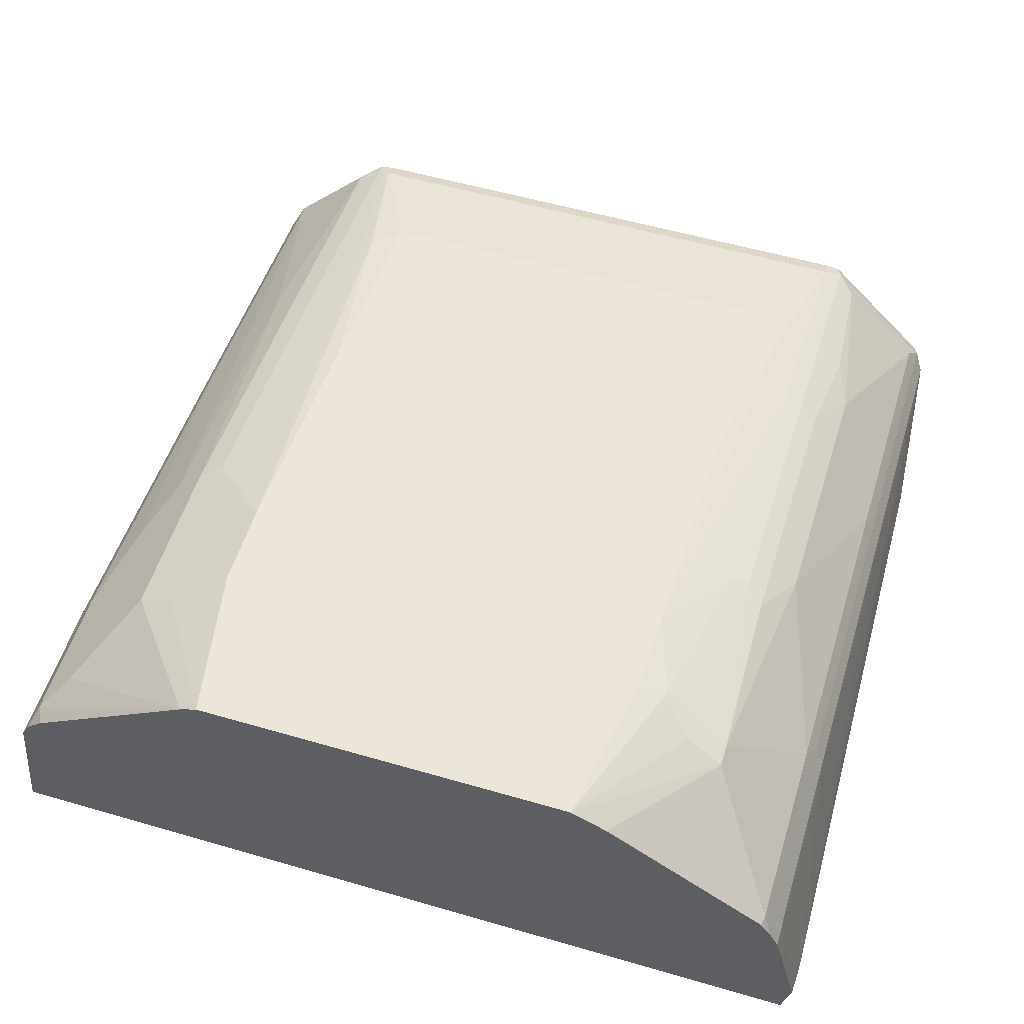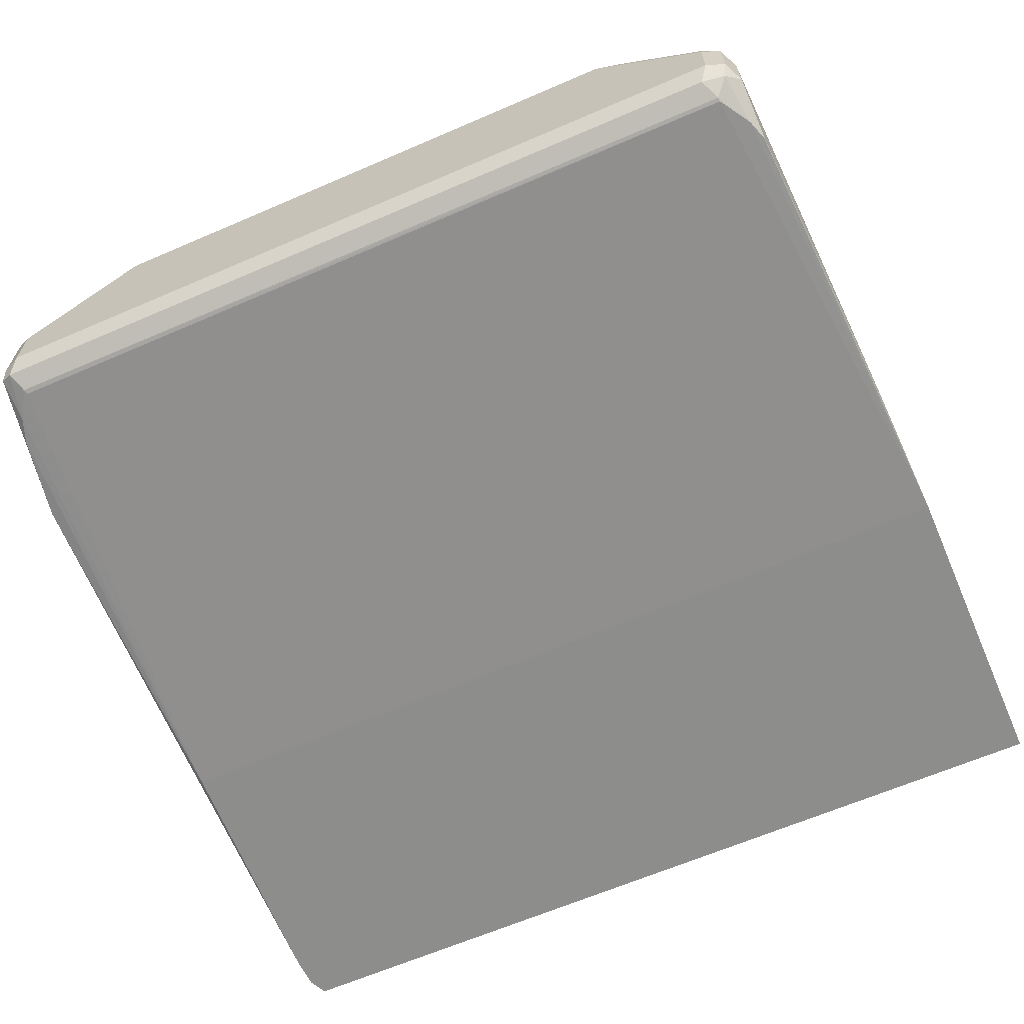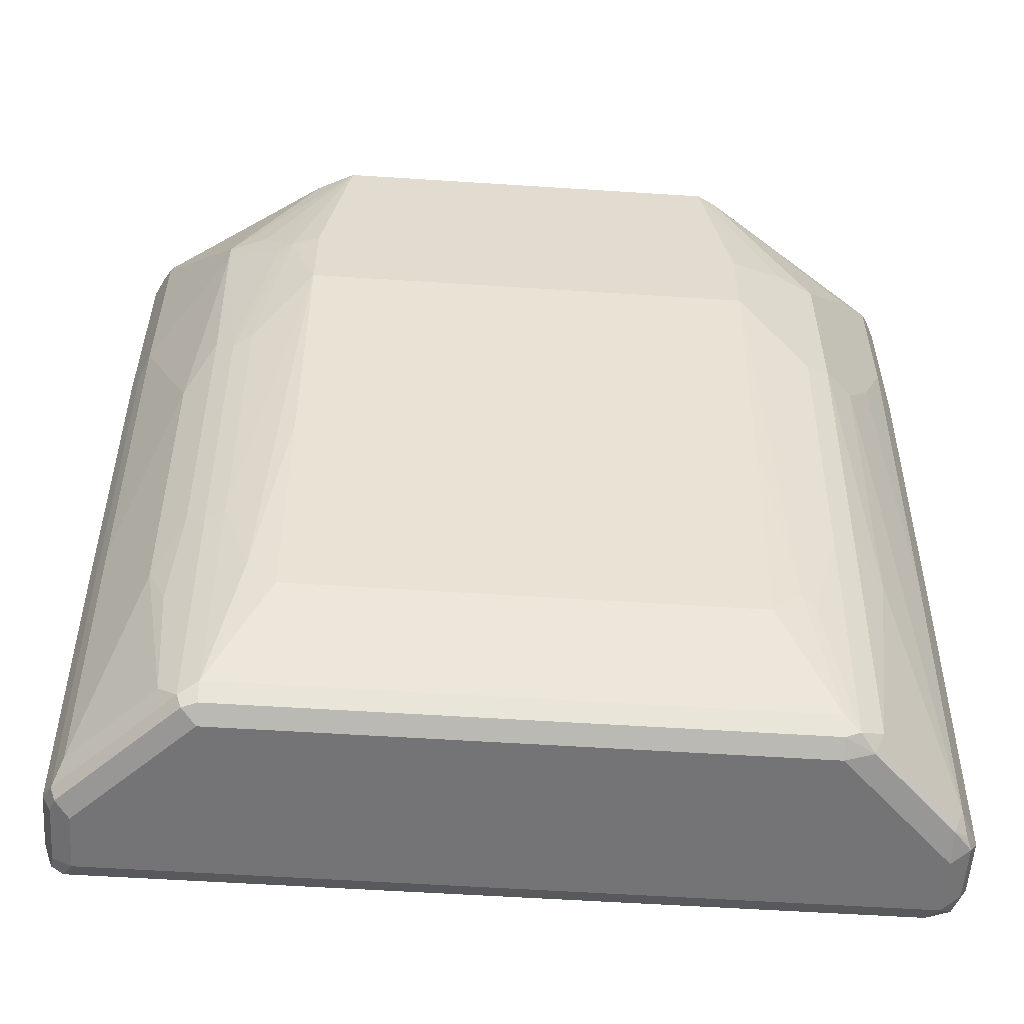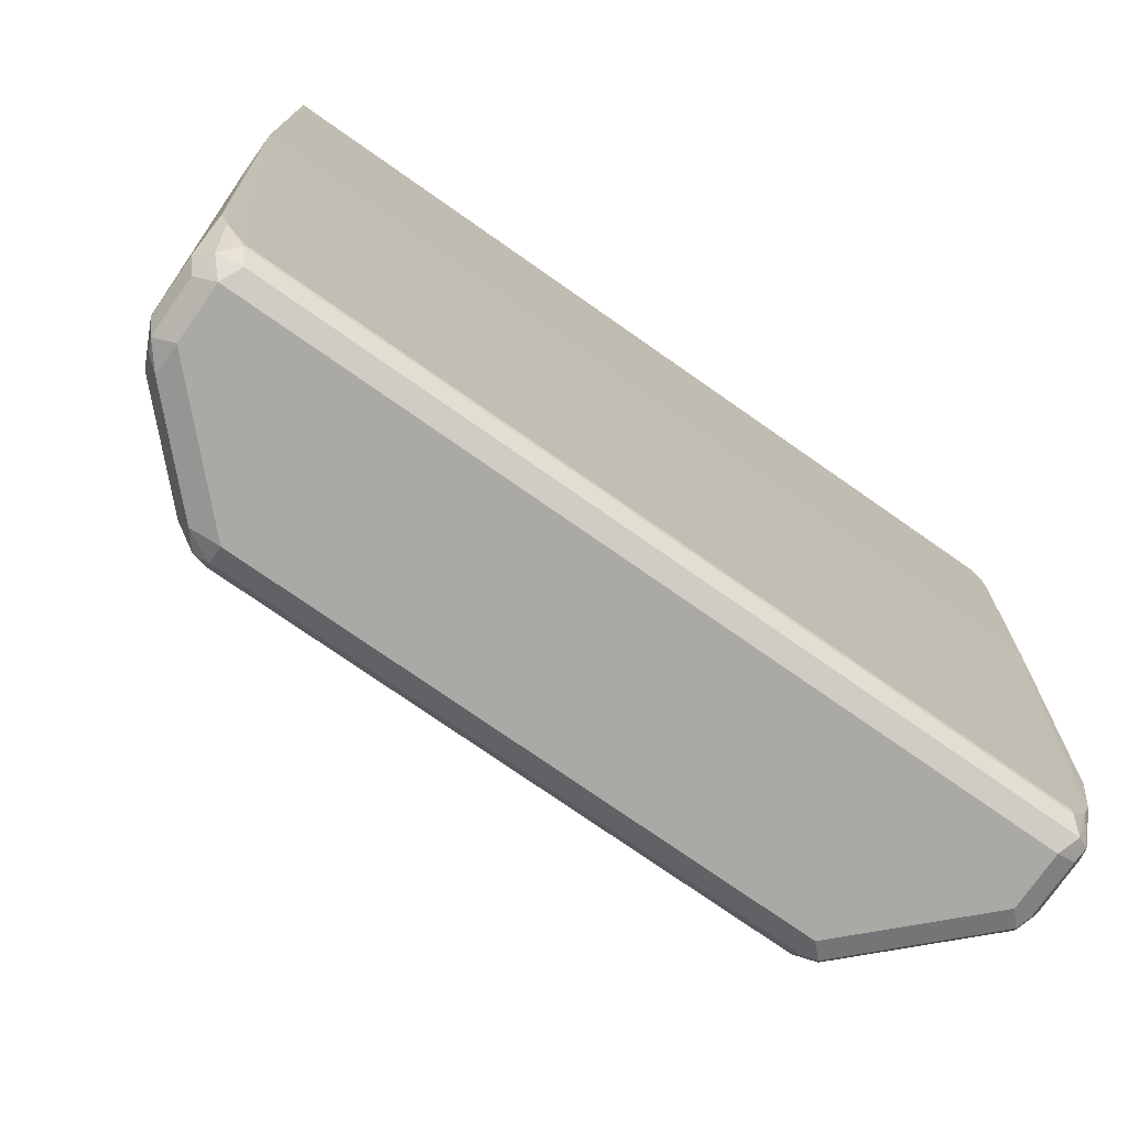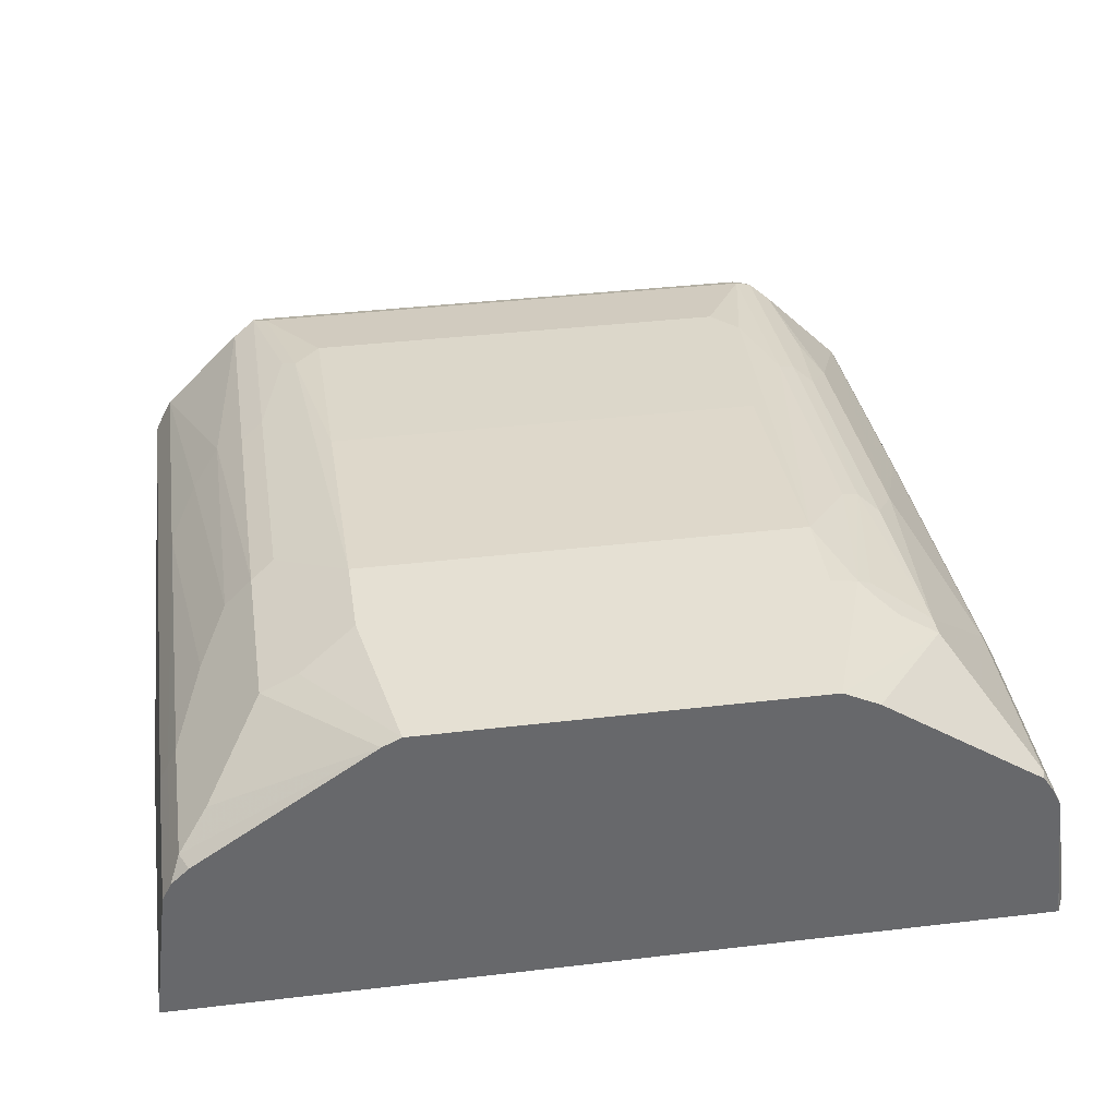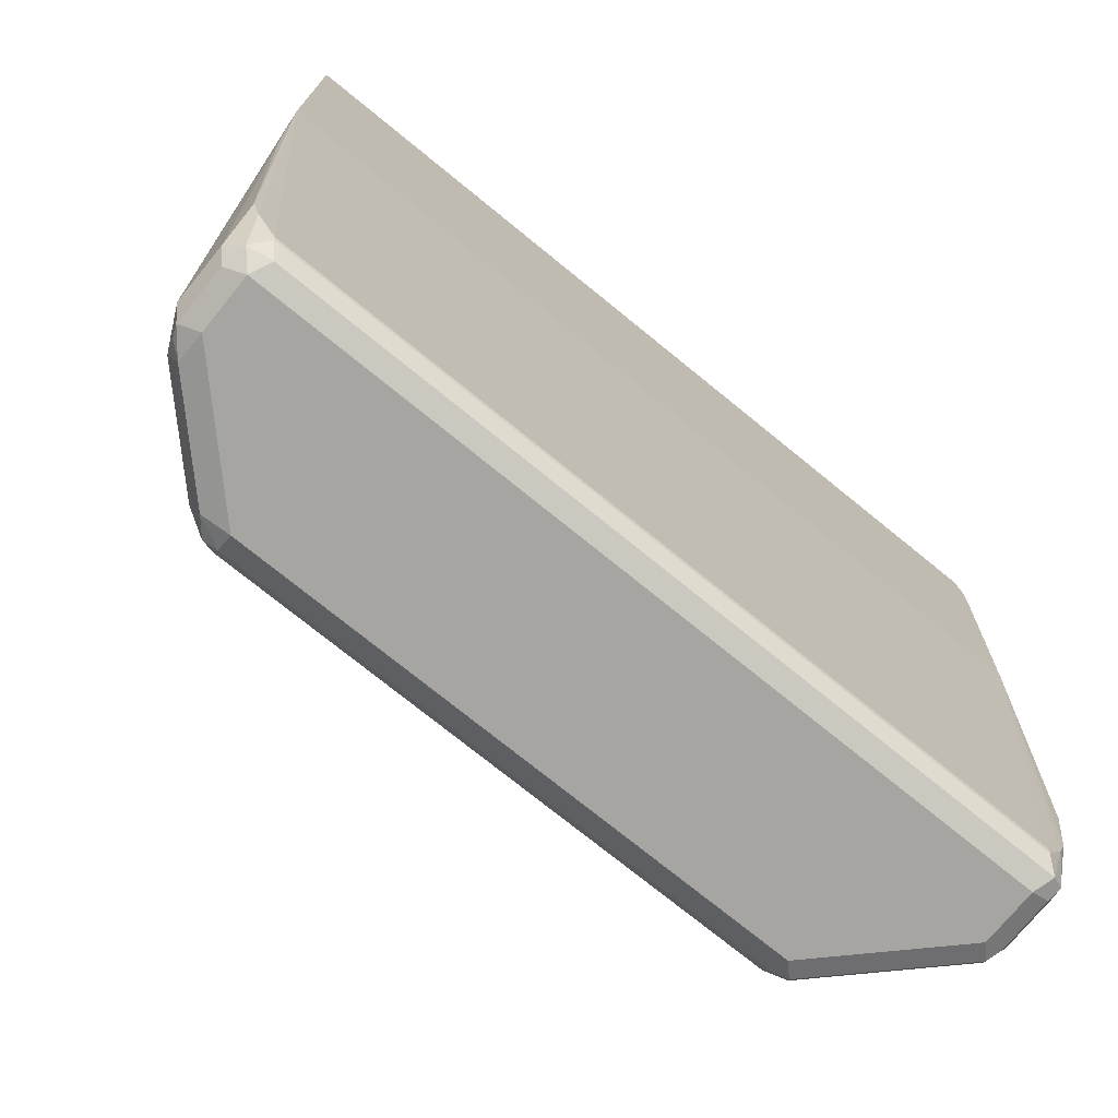
<metadata>
{"format":"obj","ext":"obj","renderer":"f3d","projection":"perspective","resolution":1024,"background":"white","views":[{"elev":55.3,"azim":17.0,"up":"+Y"},{"elev":-64.5,"azim":-156.5,"up":"+Y"},{"elev":-56.3,"azim":176.1,"up":"+Z"},{"elev":-75.4,"azim":-35.0,"up":"+Z"},{"elev":38.1,"azim":-8.5,"up":"+Y"},{"elev":-73.7,"azim":-39.2,"up":"+Z"}]}
</metadata>
<code>
v -0.3809 0.2968 0.2358
v 0.1456 0.2968 0.2358
v 0.1519 0.2968 0.3966
v 0.1431 0.3018 0.01622
v 0.1341 0.3018 -0.03417
v 0.1302 0.3108 -0.07558
v 0.1282 0.3018 -0.04979
v 0.1232 0.308 -0.0784
v 0.1176 0.3024 -0.0672
v -0.3472 0.308 -0.0784
v -0.3528 0.3024 -0.0672
v -0.3531 0.3018 -0.06485
v 0.117 0.3018 -0.06425
v -0.3651 0.3018 -0.04588
v -0.3612 0.3108 -0.07558
v -0.3528 0.3192 -0.084
v -0.364 0.3248 -0.0784
v -0.364 0.3584 -0.0784
v -0.3696 0.3192 -0.0672
v -0.369 0.3018 -0.03417
v -0.3693 0.3018 -0.0333
v -0.3696 0.3024 -0.03358
v -0.3783 0.3018 0.1512
v -0.3696 0.3528 -0.0672
v -0.3696 0.3696 0.1176
v -0.3584 0.3752 -0.0672
v -0.3612 0.3654 -0.07558
v -0.3528 0.3717 -0.07978
v -0.3192 0.4053 -0.07978
v -0.3528 0.3528 -0.084
v -0.2856 0.42 -0.084
v -0.3024 0.4221 -0.07978
v -0.2856 0.4312 -0.0784
v -0.294 0.4326 -0.07558
v -0.2856 0.4368 -0.0672
v -0.2688 0.4536 0.01682
v -0.252 0.4536 9.29e-06
v -0.252 0.4704 0.1344
v 0.01678 0.4704 0.1344
v -0.252 0.4872 0.2856
v -0.2772 0.4494 0.008429
v -0.294 0.4494 0.07563
v -0.308 0.4424 0.08399
v -0.308 0.4592 0.252
v -0.3248 0.4256 0.06721
v -0.308 0.4256 -0.0672
v -0.3416 0.4088 0.08399
v -0.3248 0.4424 0.252
v -0.3416 0.4256 0.4032
v -0.3416 0.4256 0.2856
v -0.3584 0.4088 0.336
v -0.3584 0.392 0.1176
v -0.364 0.3976 0.336
v -0.364 0.3976 0.431
v -0.3584 0.4088 0.42
v -0.2464 0.4816 0.431
v -0.308 0.4592 0.3528
v -0.2352 0.4872 0.431
v -0.3534 0.4079 0.431
v -0.3809 0.2968 0.431
v -0.3696 0.3864 0.431
v -0.3696 0.3864 0.336
v 0.1456 0.2968 0.431
v -4.587e-05 0.4872 0.431
v 0.1221 0.4077 0.431
v 0.02238 0.476 0.431
v 0.07557 0.462 0.3612
v 0.1232 0.4088 0.4256
v 0.1286 0.3981 0.431
v 0.1344 0.3864 0.431
v 0.1458 0.2968 0.4309
v 0.1512 0.2968 0.42
v 0.1519 0.2968 0.405
v 0.1344 0.3864 0.3024
v 0.1232 0.4088 0.308
v 0.07557 0.462 0.3486
v 0.08956 0.4424 0.2072
v 0.07276 0.4592 0.2408
v 0.07277 0.4424 0.07282
v 0.08956 0.4256 0.03923
v 0.1232 0.3752 -0.06159
v 0.1232 0.392 0.1064
v 0.1288 0.3808 0.0952
v 0.1288 0.3976 0.2968
v 0.1344 0.3696 0.1008
v 0.1288 0.364 -0.0728
v 0.112 0.3808 -0.0728
v 0.126 0.3612 -0.07978
v 0.1344 0.3528 -0.0672
v 0.1344 0.3192 -0.0672
v 0.1288 0.3528 -0.0784
v 0.1176 0.3528 -0.084
v 0.1288 0.3192 -0.0784
v 0.1176 0.3192 -0.084
v 0.05036 0.42 -0.084
v 0.05878 0.4284 -0.07978
v 0.06159 0.4312 -0.0728
v 0.07277 0.4256 -0.06159
v 0.07838 0.4312 0.01122
v 0.06159 0.448 0.06161
v 0.05036 0.4368 -0.0672
v 0.05036 0.4312 -0.0784
v 0.01678 0.4536 9.29e-06
v 0.03357 0.4536 0.01682
v 0.05036 0.4536 0.06721
v 0.05036 0.4704 0.2352
v 0.0168 0.4872 0.2856
v -0.252 0.4872 0.336
v -0.2856 0.4704 0.3528
v -0.2968 0.4648 0.3528
v -0.294 0.4662 0.2436
v 0.0168 0.4872 0.336
v 0.03359 0.483 0.3339
v 0.04199 0.4788 0.3444
v 0.04199 0.4788 0.3318
v 0.06159 0.4648 0.2296
v 0.0532 0.4732 0.3556
f 90 89 4
f 93 6 8
f 93 8 94
f 93 94 92
f 93 92 91
f 90 4 6
f 91 88 89
f 91 89 6
f 90 6 89
f 93 91 6
f 91 92 88
f 94 8 10
f 97 99 98
f 94 16 92
f 92 16 31
f 95 92 31
f 95 88 92
f 96 88 95
f 97 88 96
f 97 87 88
f 97 81 87
f 97 98 81
f 97 100 99
f 97 101 100
f 89 3 4
f 94 10 16
f 85 74 3
f 70 74 68
f 86 85 89
f 73 72 3
f 73 70 72
f 73 3 70
f 70 3 74
f 97 102 101
f 75 68 74
f 75 76 68
f 77 76 75
f 77 78 76
f 77 79 78
f 77 80 79
f 77 81 80
f 82 81 77
f 82 83 81
f 82 84 83
f 82 75 84
f 82 77 75
f 84 75 74
f 84 74 83
f 83 74 85
f 83 85 86
f 83 86 81
f 86 87 81
f 86 88 87
f 86 89 88
f 85 3 89
f 97 96 102
f 108 40 110
f 95 31 102
f 112 113 107
f 112 64 113
f 114 113 64
f 115 113 114
f 115 116 113
f 115 76 116
f 115 117 76
f 115 114 117
f 114 64 117
f 117 64 67
f 117 67 76
f 76 67 68
f 116 76 78
f 79 116 78
f 79 100 116
f 99 100 79
f 99 79 80
f 99 80 98
f 98 80 81
f 116 100 106
f 116 106 113
f 113 106 107
f 58 60 64
f 24 18 19
f 19 20 22
f 112 107 64
f 107 58 64
f 57 44 49
f 57 58 110
f 33 102 31
f 33 35 102
f 101 102 35
f 101 35 103
f 104 101 103
f 105 101 104
f 105 100 101
f 105 106 100
f 105 107 106
f 105 104 107
f 104 39 107
f 104 103 39
f 96 95 102
f 37 39 103
f 40 107 39
f 40 58 107
f 108 58 40
f 109 58 108
f 109 110 58
f 109 108 110
f 72 63 3
f 40 44 110
f 111 44 40
f 111 42 44
f 111 40 42
f 57 110 44
f 37 103 35
f 71 63 72
f 63 60 3
f 71 70 63
f 21 22 20
f 21 1 22
f 23 22 1
f 23 19 22
f 23 24 19
f 23 1 24
f 24 1 25
f 24 25 26
f 27 24 26
f 27 18 24
f 27 28 18
f 27 26 28
f 28 26 29
f 28 29 30
f 28 30 18
f 71 72 70
f 30 31 16
f 29 31 30
f 32 31 29
f 32 33 31
f 34 33 32
f 34 35 33
f 36 35 34
f 36 37 35
f 38 37 36
f 21 20 1
f 38 39 37
f 14 1 20
f 15 20 19
f 2 3 1
f 2 4 3
f 5 4 2
f 5 6 4
f 7 6 5
f 7 8 6
f 9 8 7
f 9 10 8
f 9 11 10
f 9 12 11
f 9 13 12
f 9 7 13
f 7 2 13
f 7 5 2
f 2 12 13
f 2 1 12
f 14 12 1
f 14 11 12
f 15 11 14
f 15 10 11
f 15 16 10
f 17 16 15
f 17 18 16
f 17 19 18
f 17 15 19
f 15 14 20
f 38 40 39
f 30 16 18
f 41 40 36
f 56 57 49
f 56 58 57
f 56 59 58
f 56 55 59
f 55 54 59
f 59 54 58
f 54 60 58
f 61 60 54
f 61 62 60
f 38 36 40
f 54 53 62
f 25 62 53
f 25 1 62
f 62 1 60
f 1 3 60
f 63 64 60
f 65 64 63
f 66 64 65
f 66 67 64
f 66 68 67
f 66 65 68
f 69 68 65
f 69 70 68
f 69 65 70
f 70 65 63
f 56 49 55
f 55 49 51
f 61 54 62
f 51 53 54
f 55 51 54
f 41 34 42
f 41 36 34
f 43 42 34
f 43 44 42
f 43 45 44
f 43 46 45
f 43 34 46
f 34 32 46
f 32 29 46
f 29 26 46
f 45 46 26
f 41 42 40
f 48 45 47
f 45 26 47
f 52 25 53
f 52 26 25
f 52 47 26
f 50 48 47
f 51 52 53
f 50 52 51
f 50 51 49
f 50 49 48
f 48 49 44
f 48 44 45
f 50 47 52

</code>
